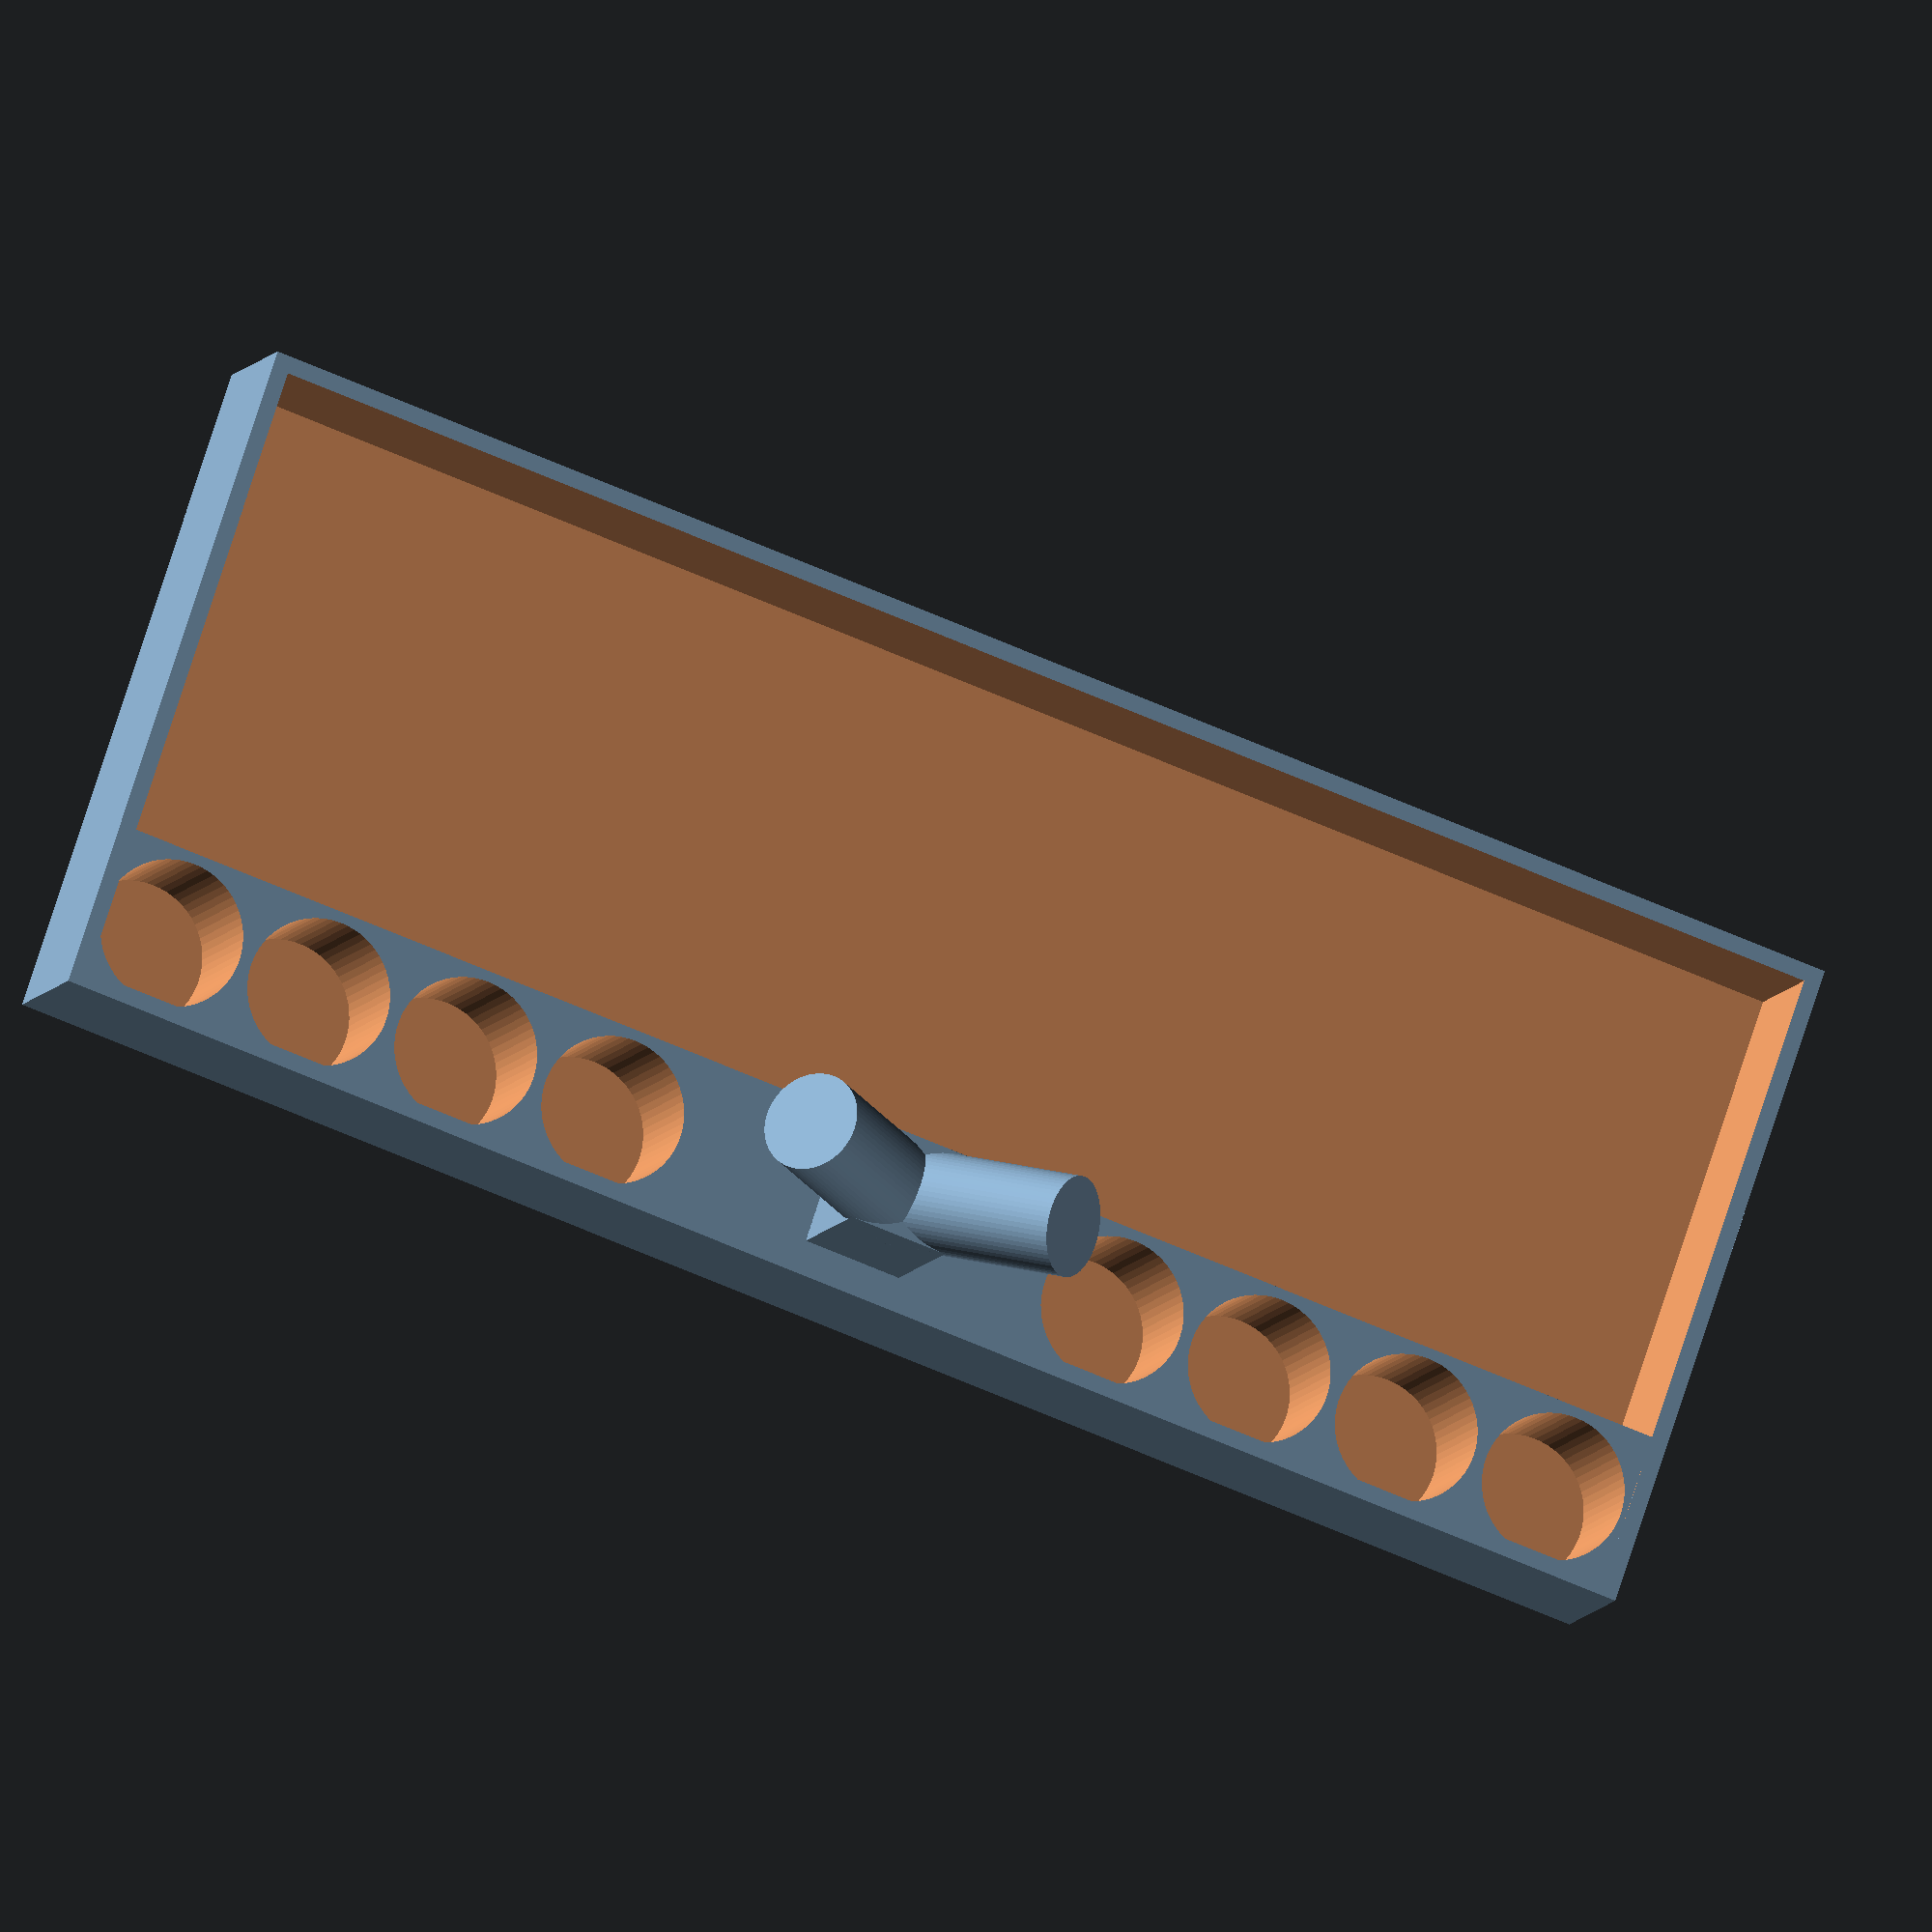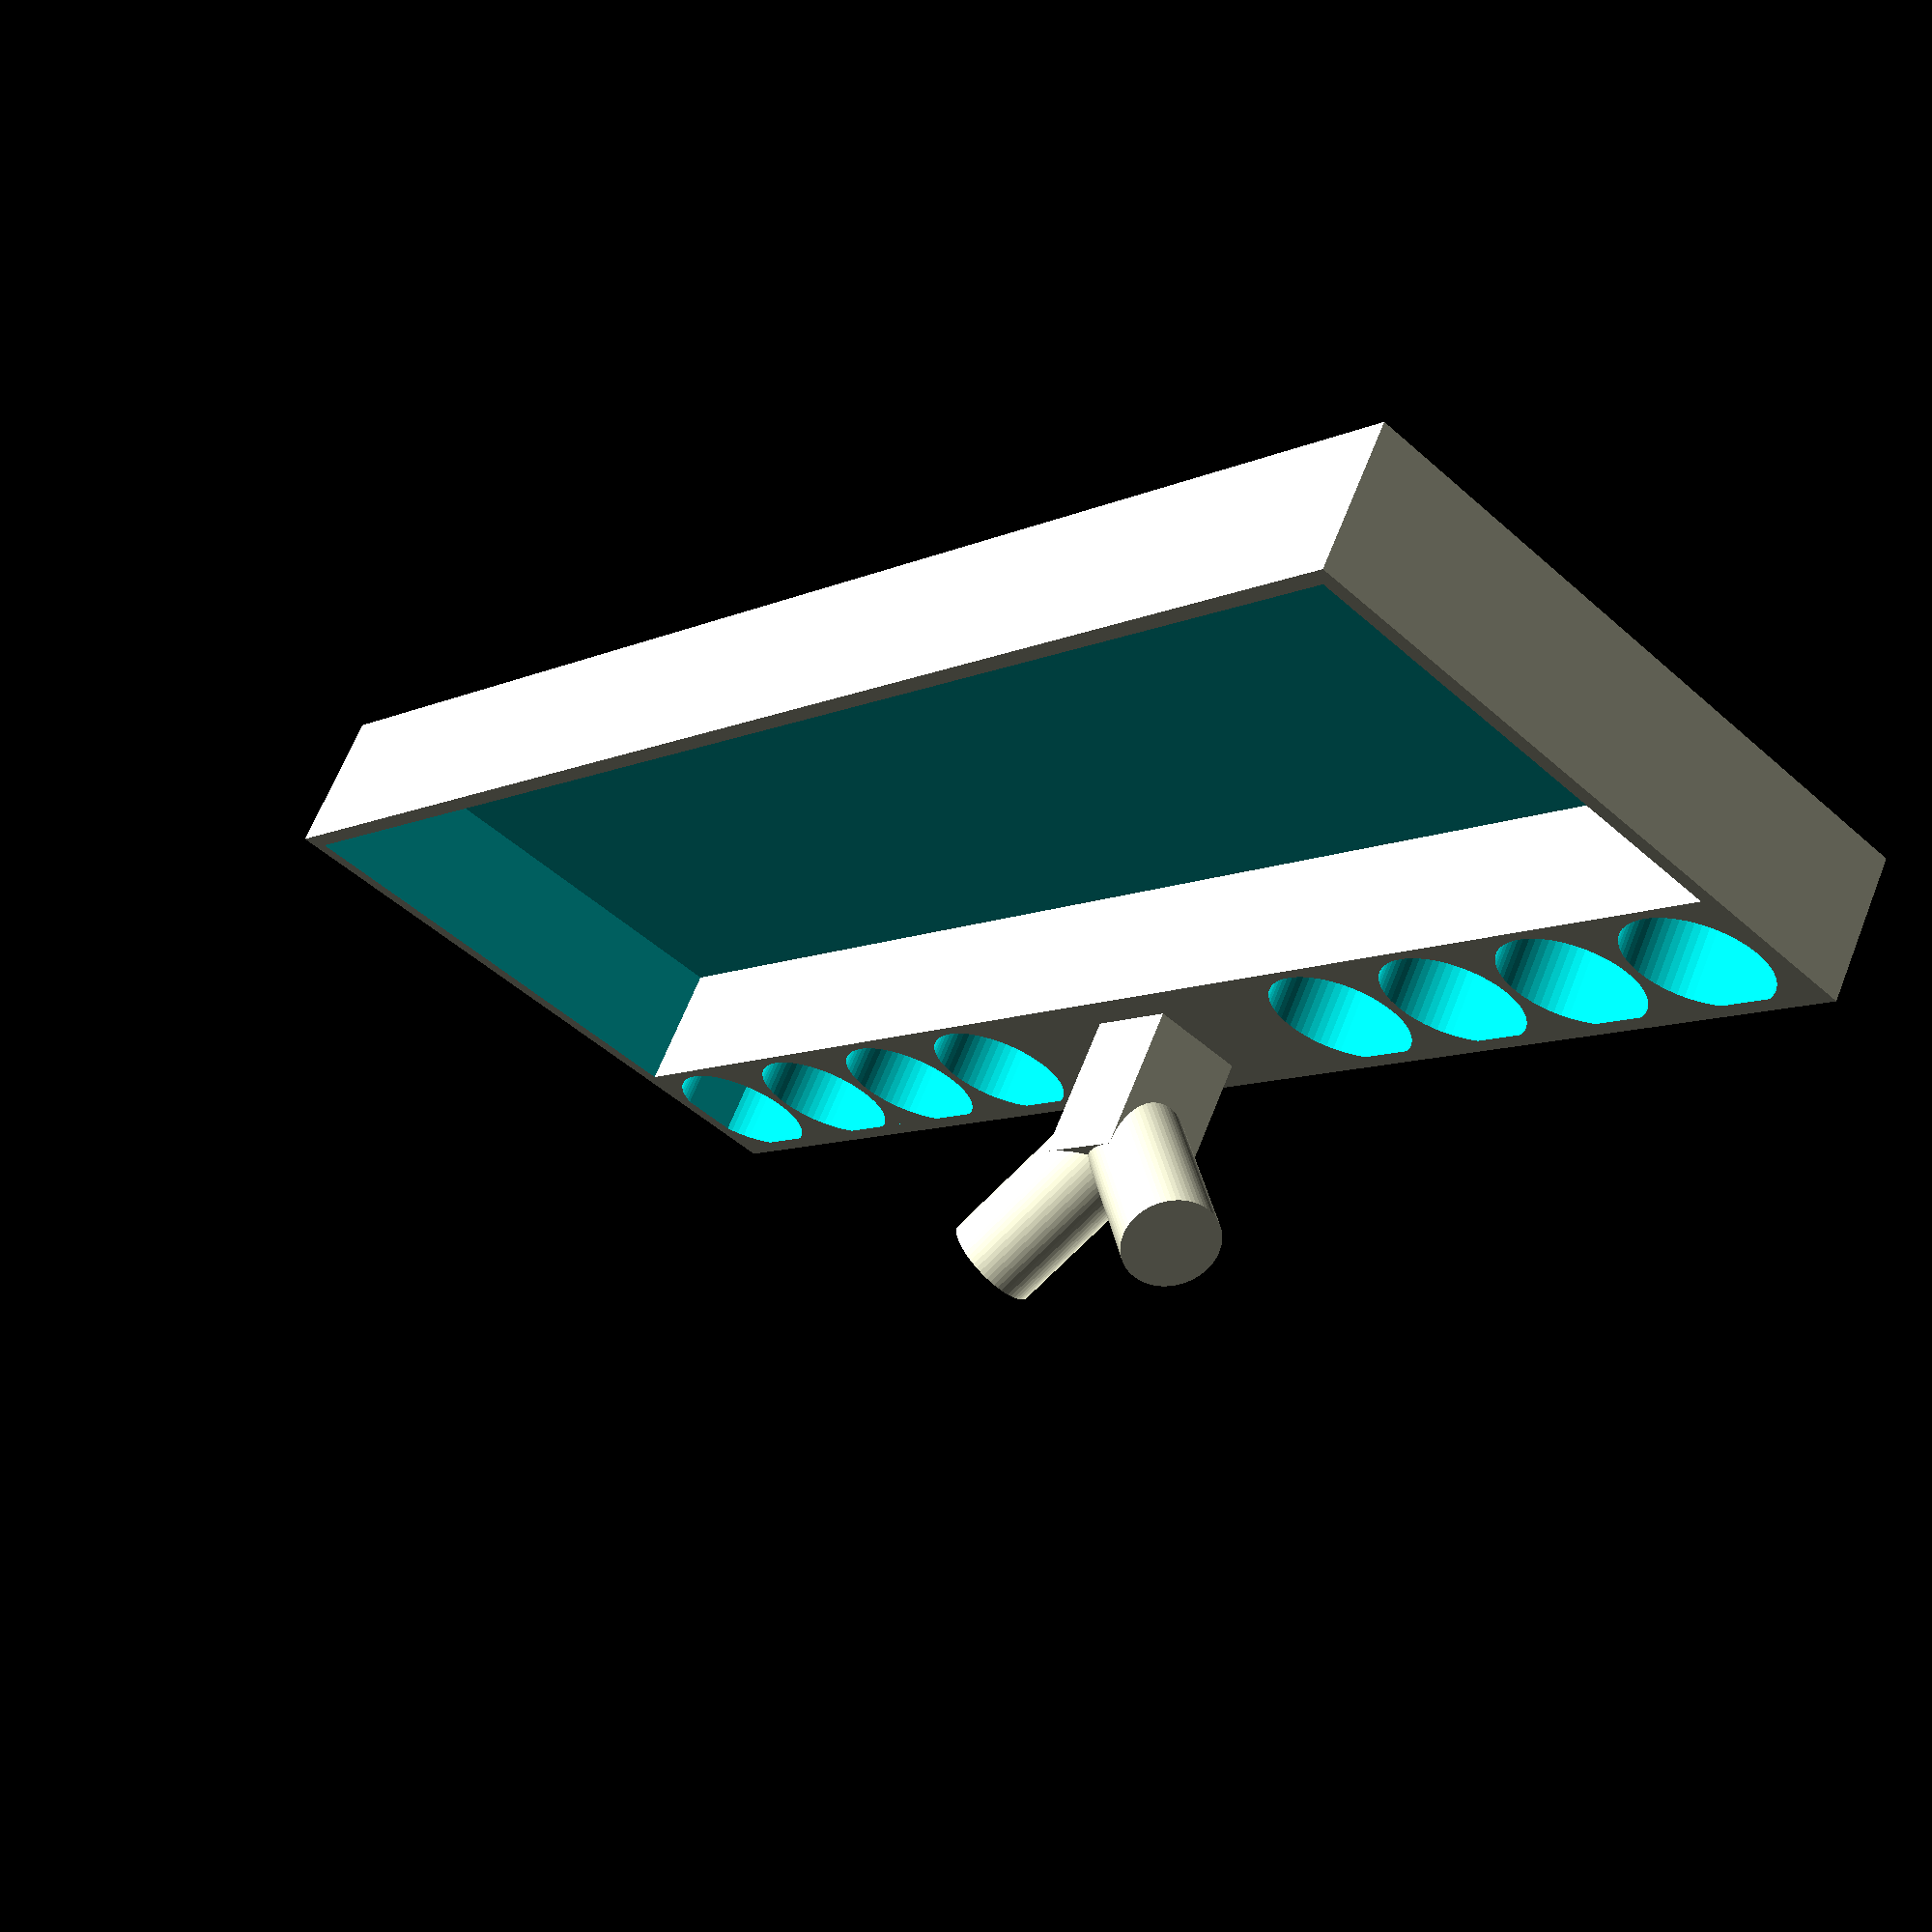
<openscad>
$fn=64;
//$size = [107, 45.7, 4];
//size = [38, 38, 7];

small_hole_size = 4.5; // radius not diameter
small_distance_between_holes = 7.2;
big_hole_size = 8.75;
big_distance_between_holes = 9.5;

size = [100, 40, 9];
handle_size_pct = 10;

num = 4;


makeBigRow([size[0]-1,(size[1])/num,size[2]], big_hole_size, big_distance_between_holes);
//translate([0,12,0]) makeSmallRow(size, small_hole_size, small_distance_between_holes);

translate([0,0,0]) makeBox(size);

module makeBox(size)
{
    difference() {
        cube(size);
        translate([1,1,1])
            cube(size-[2,2,0]);
    }  
}

module makeSmallRow(size, hole_size, distance_between_holes) {

    echo("d_b_h", distance_between_holes);
    echo("size", size);

    rows = (size[0] - 2) / distance_between_holes;
    
    echo("rows/cols",rows);
    
    //rows = 1;
    //cols = 1;
    wide = 5;
    offset = 5;
    
    hs = 30;
    he = 52;

    union() {
        difference() {
            cube(size);
            for (x = [0:rows/2-1]) {
                if(x * distance_between_holes > hs && x * distance_between_holes < he)
                {
                    // nothing
                } else {
                    translate([(x * distance_between_holes)+offset, wide, 0.5])
                        cylinder(size[2]+1, d=hole_size, d=hole_size);
                }
            }
            for (x = [rows/2-1:rows-1]) {
                if(x * distance_between_holes > hs && x * distance_between_holes < he)
                {
                    // nothing
                } else {
                    translate([size[1]-((rows-1)-x * distance_between_holes)+offset+8, wide, 0.5])
                        cylinder(size[2]+1, d=hole_size, d=hole_size);
                }
            }
        }
        translate([47,2,8])
            cube([6,6,10]);
        translate([50,wide,15])
            rotate([45,0,90])
                cylinder(12, r=3);
        translate([50,wide,15])
            rotate([315,0,90])
                cylinder(12, r=3);
    }
    
}


module makeBigRow(size, hole_size, distance_between_holes) {

    echo("d_b_h", distance_between_holes);
    echo("size", size);

    rows = (size[0] - 2) / distance_between_holes;
    
    echo("rows/cols",rows);
    
    //rows = 1;
    //cols = 1;
    wide = 5;
    offset = 5;
    
    hs = 30;
    he = 52;

    union() {
        difference() {
            cube(size);
            for (x = [0:rows/2-1]) {
                if(x * distance_between_holes > hs && x * distance_between_holes < he)
                {
                    // nothing
                } else {
                    translate([(x * distance_between_holes)+offset, wide, 0.5])
                        cylinder(size[2]+1, d=hole_size, d=hole_size);
                }
            }
            for (x = [rows/2-1:rows-1]) {
                if(x * distance_between_holes > hs && x * distance_between_holes < he)
                {
                    // nothing
                } else {
                    translate([size[1]-((rows-1)-x * distance_between_holes)+offset+2, wide, 0.5])
                        cylinder(size[2]+1, d=hole_size, d=hole_size);
                }
            }
        }
        translate([47,2,8])
            cube([6,6,10]);
        translate([50,wide,15])
            rotate([45,0,90])
                cylinder(12, r=3);
        translate([50,wide,15])
            rotate([315,0,90])
                cylinder(12, r=3);
    }
    
}
</openscad>
<views>
elev=189.3 azim=198.7 roll=197.4 proj=o view=wireframe
elev=115.3 azim=130.4 roll=158.5 proj=p view=wireframe
</views>
